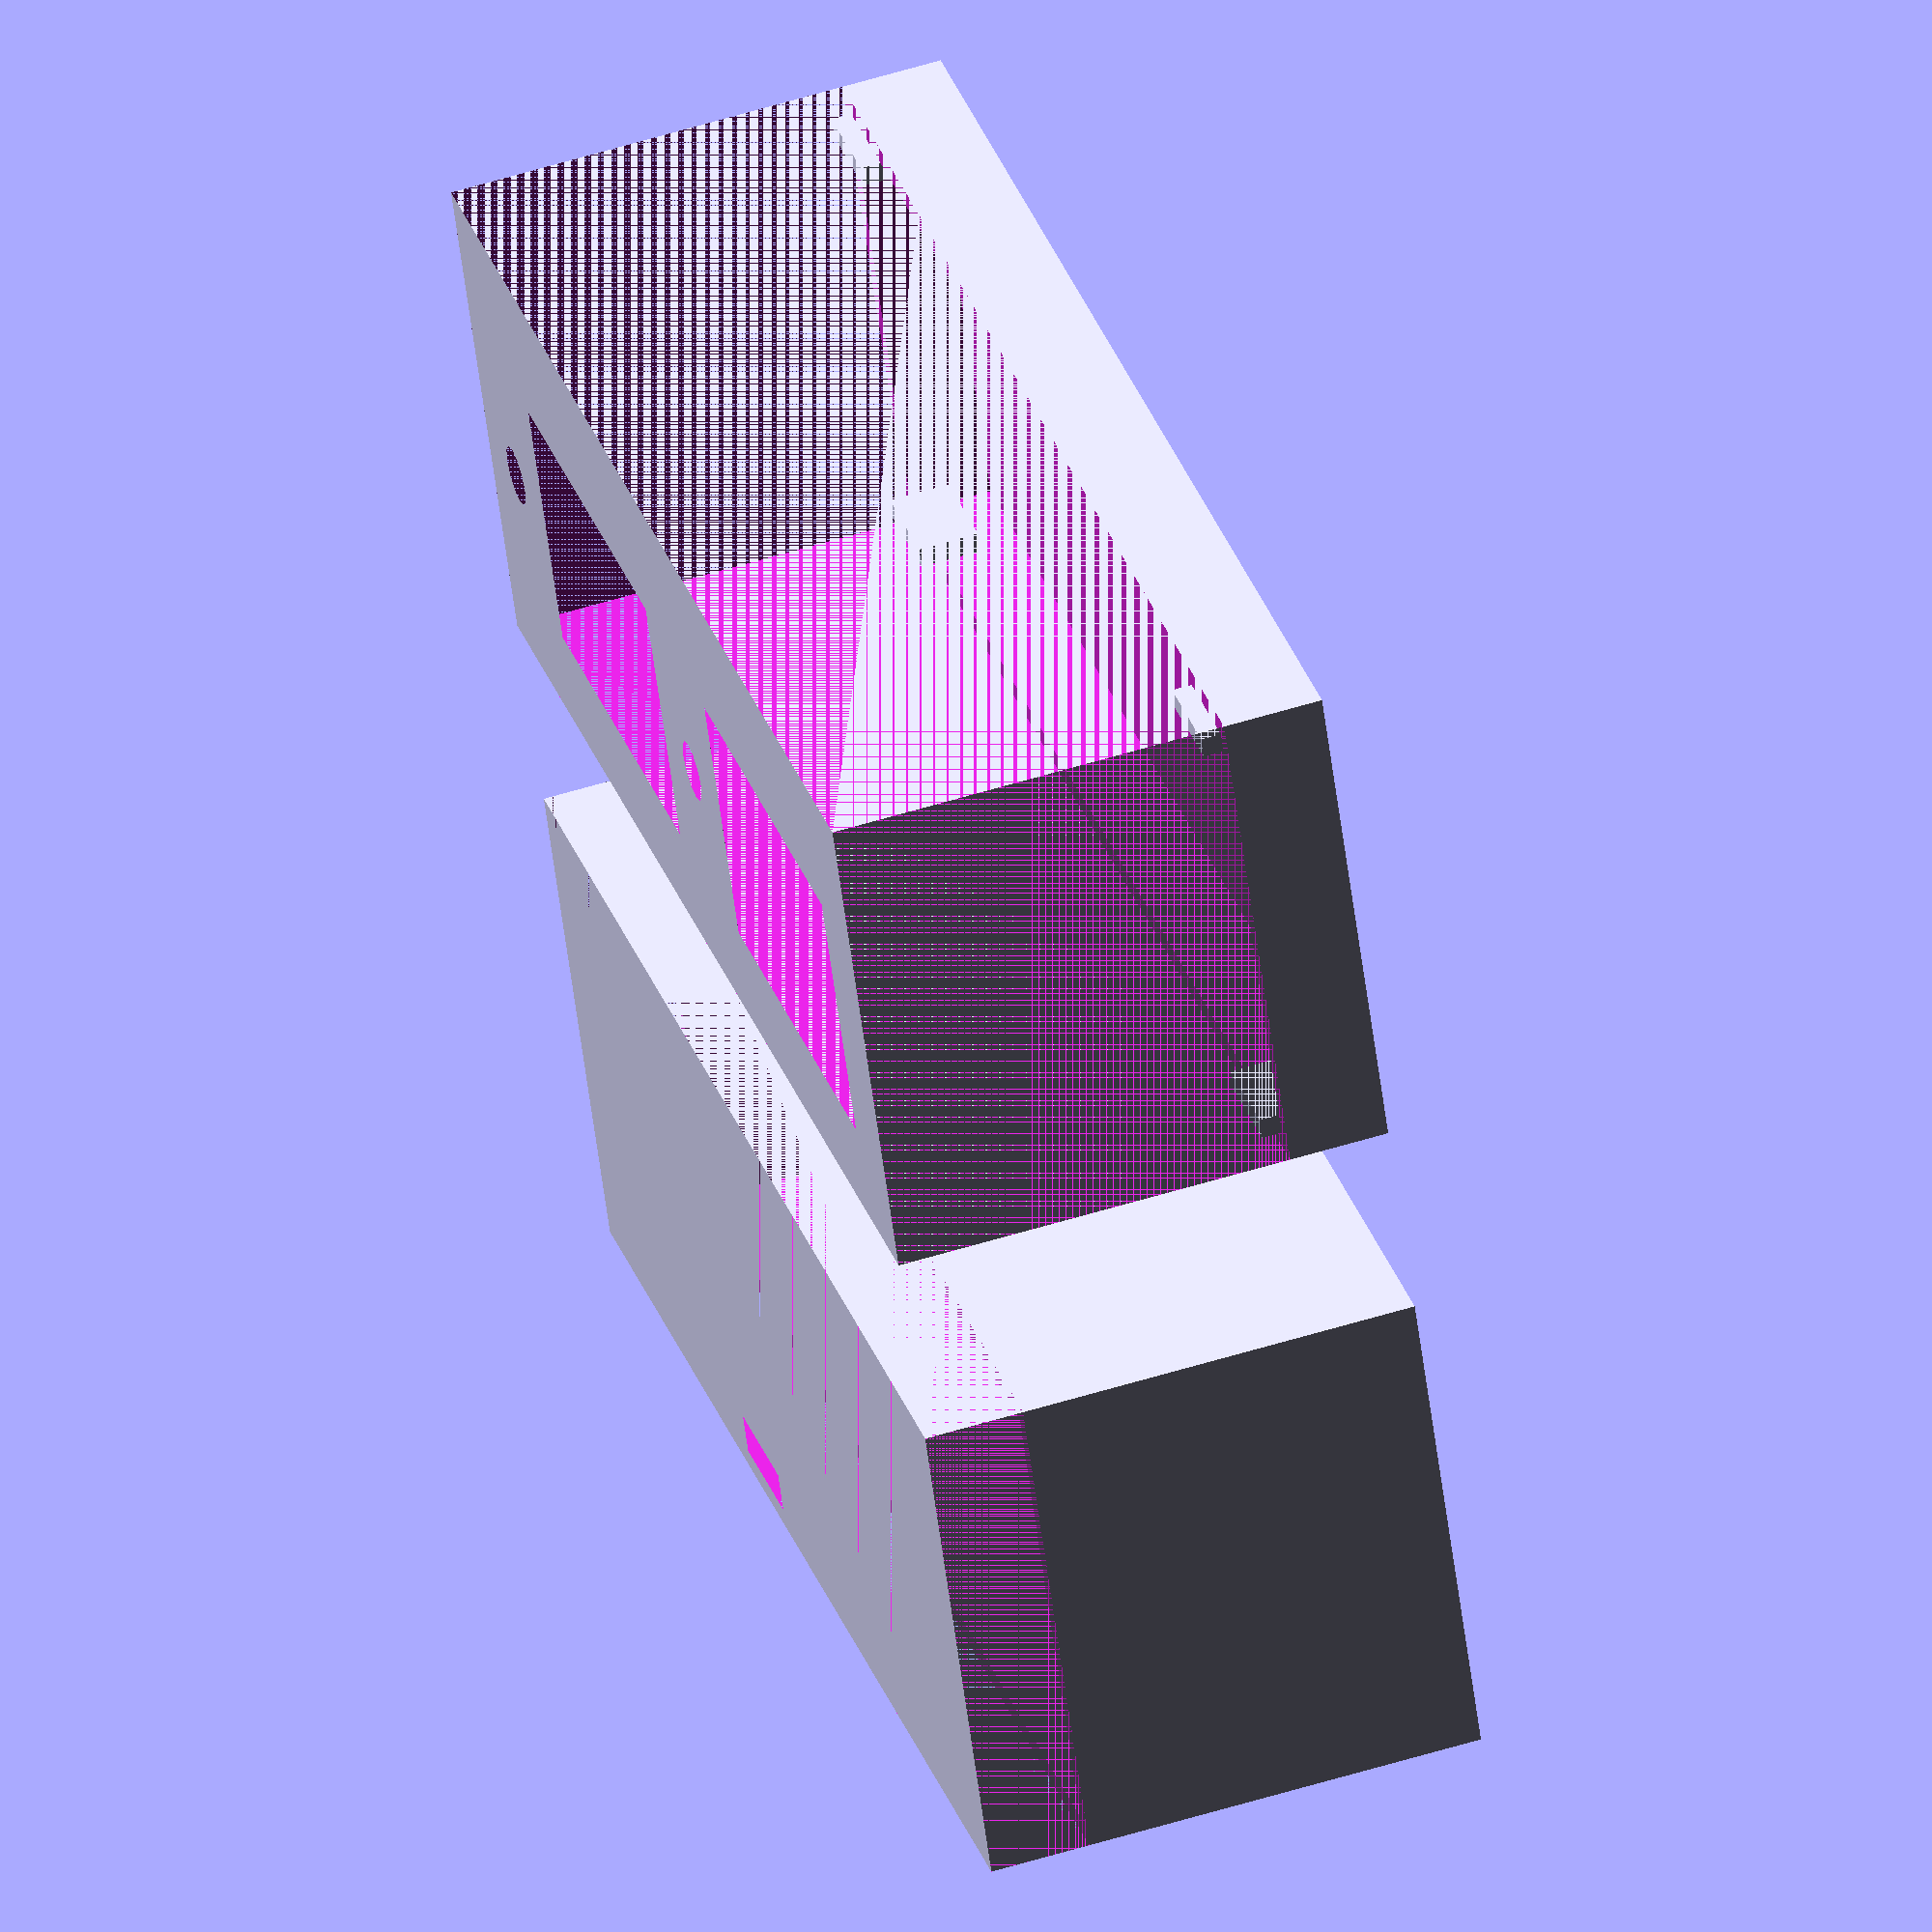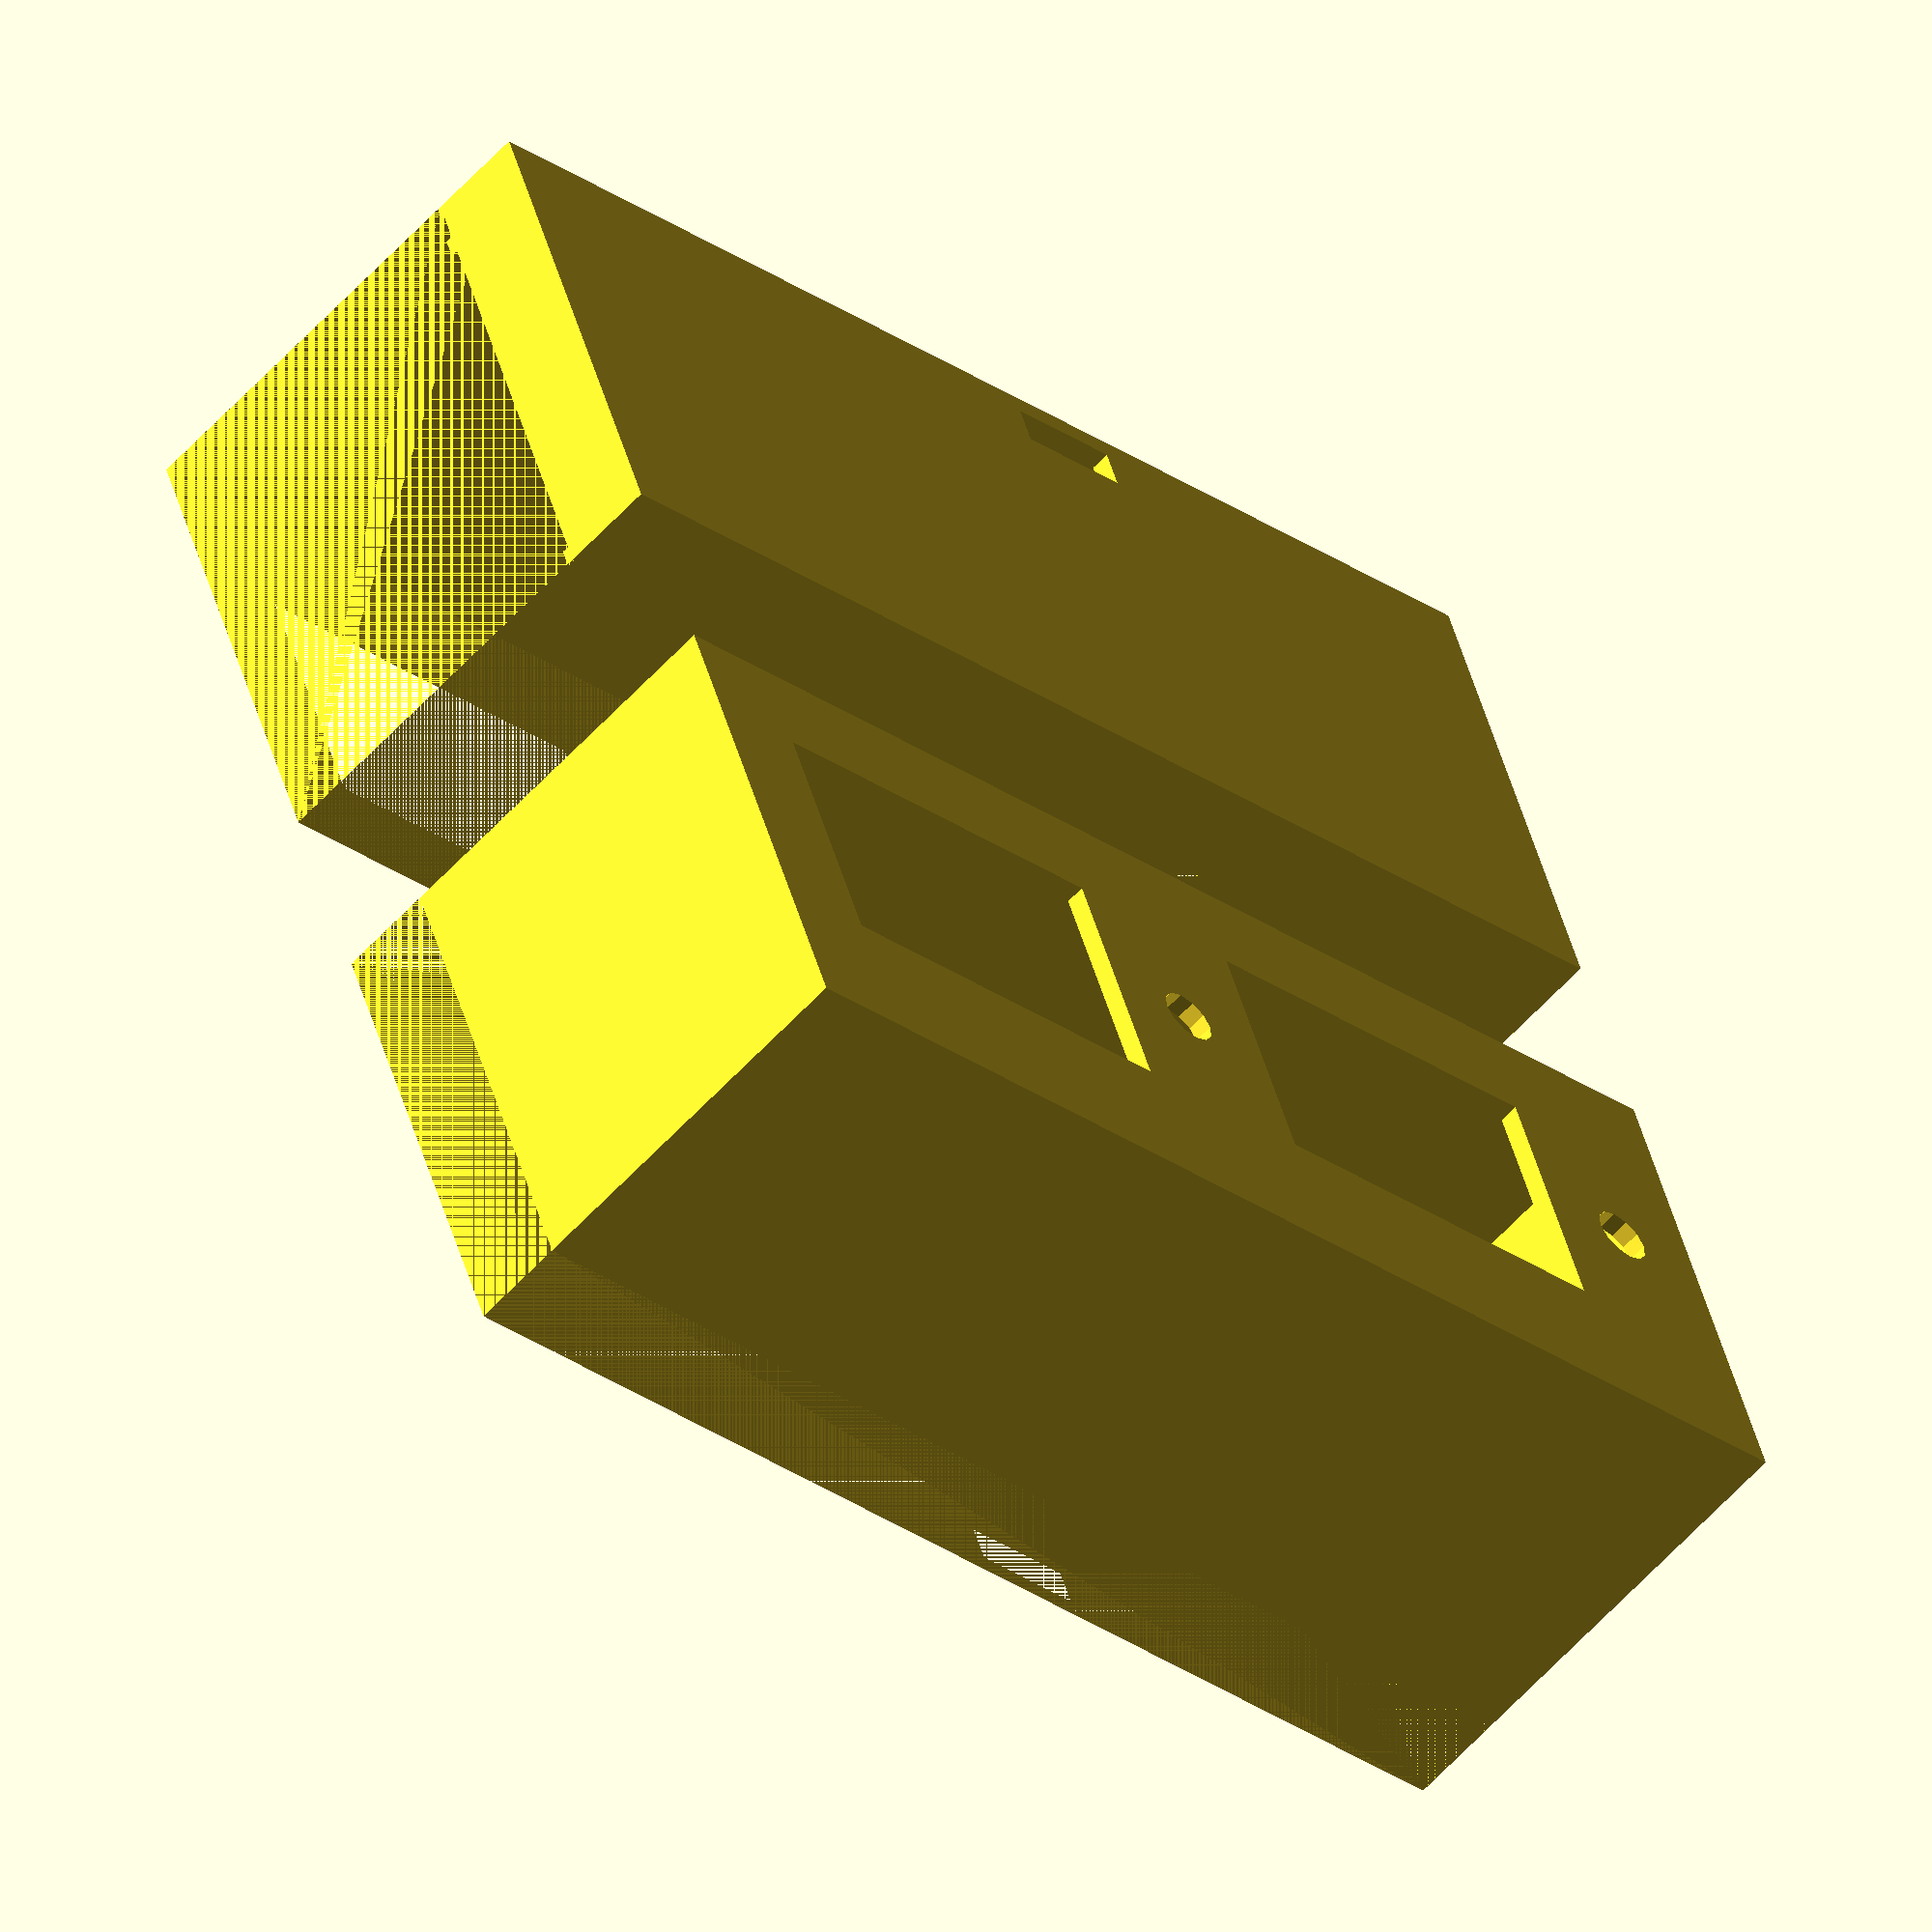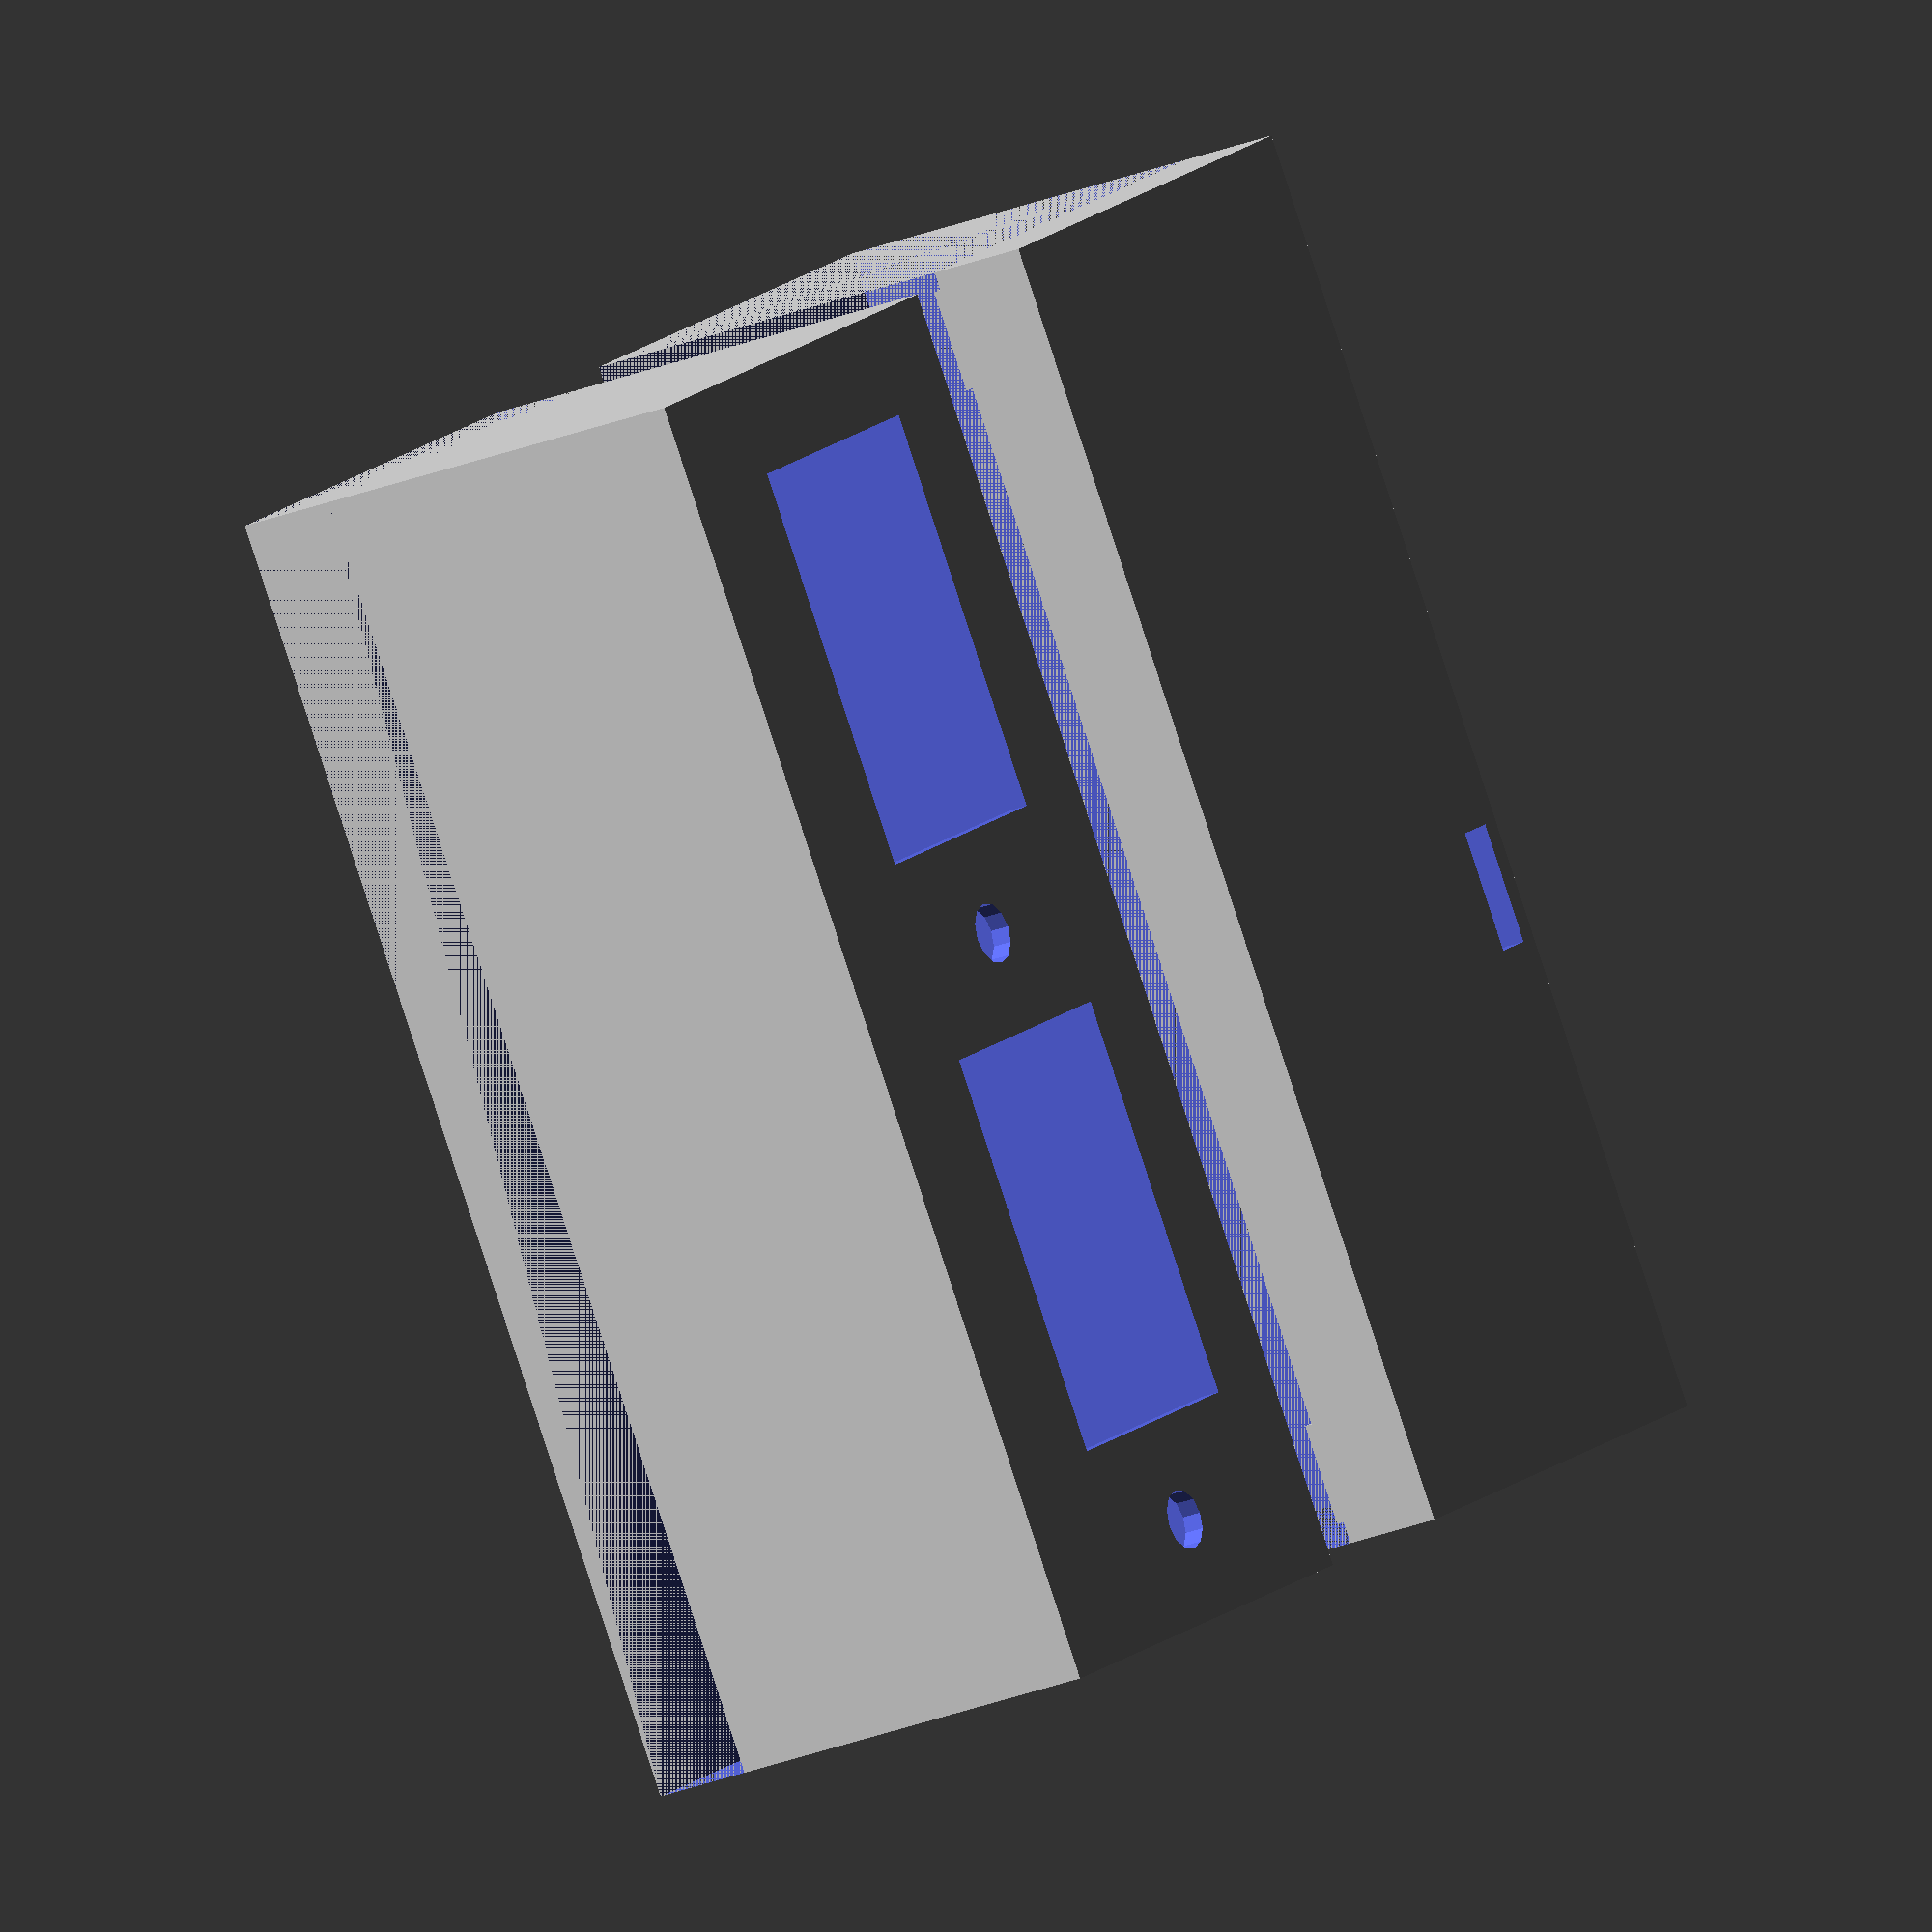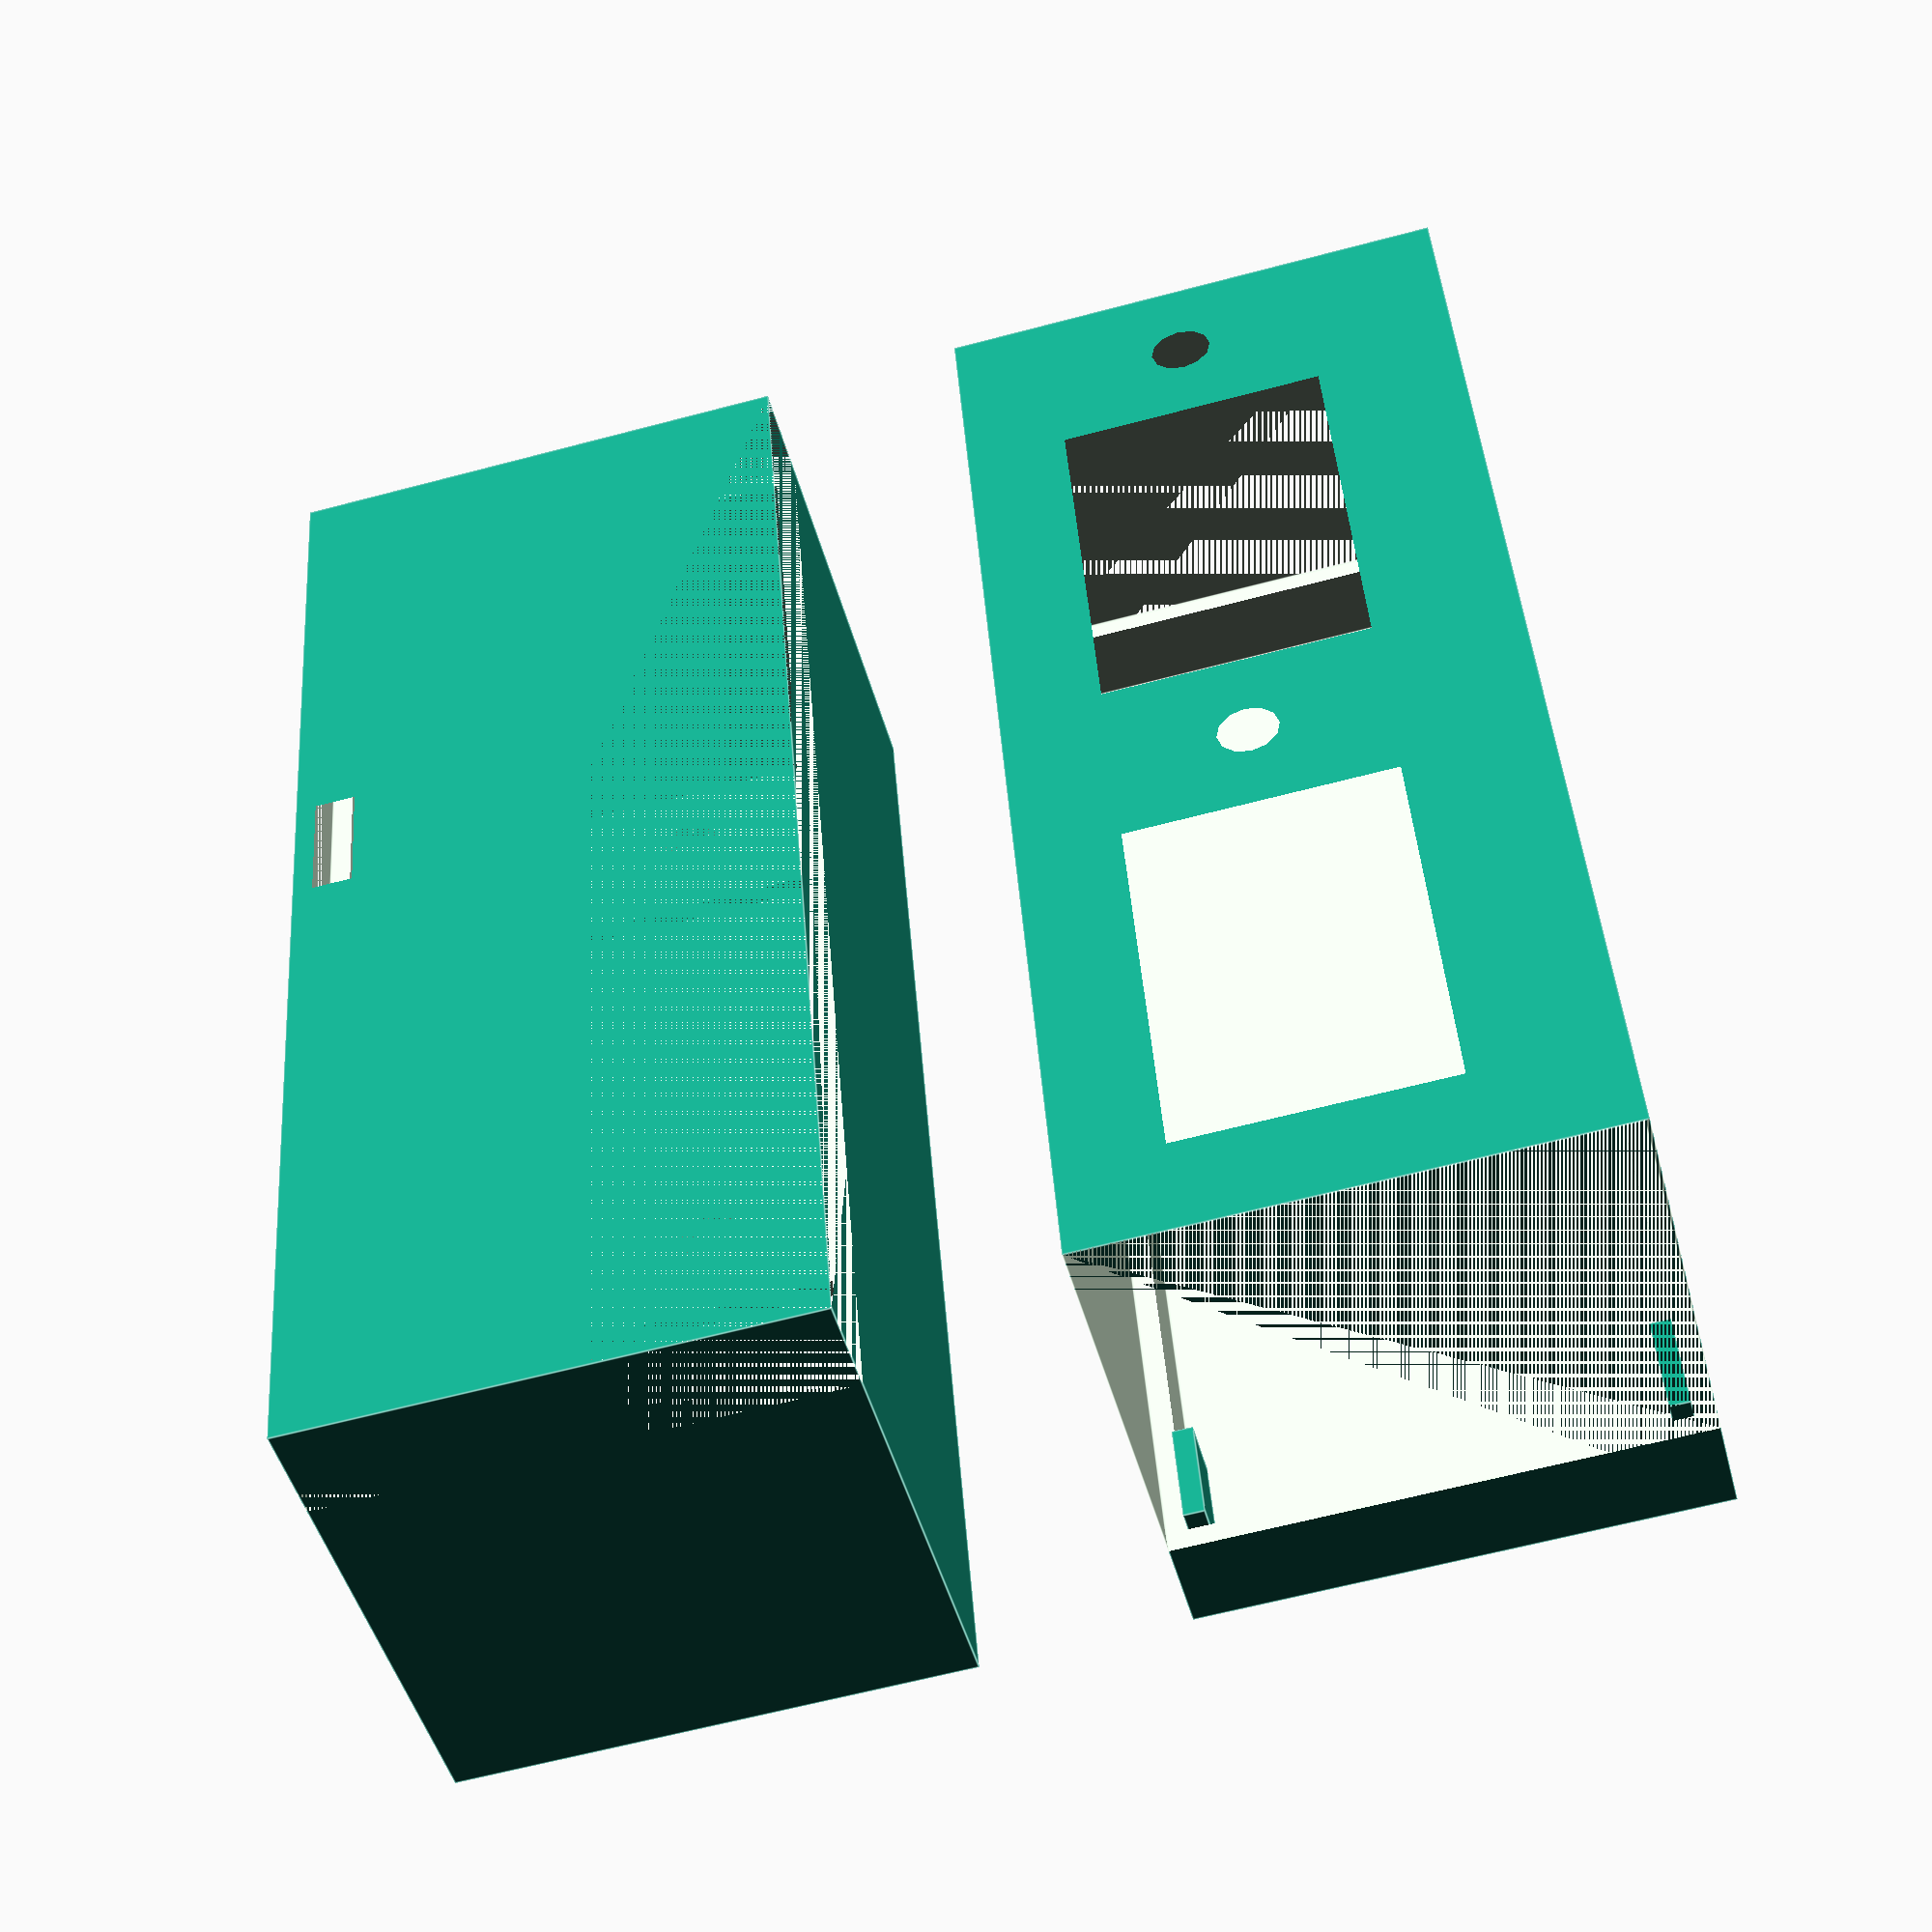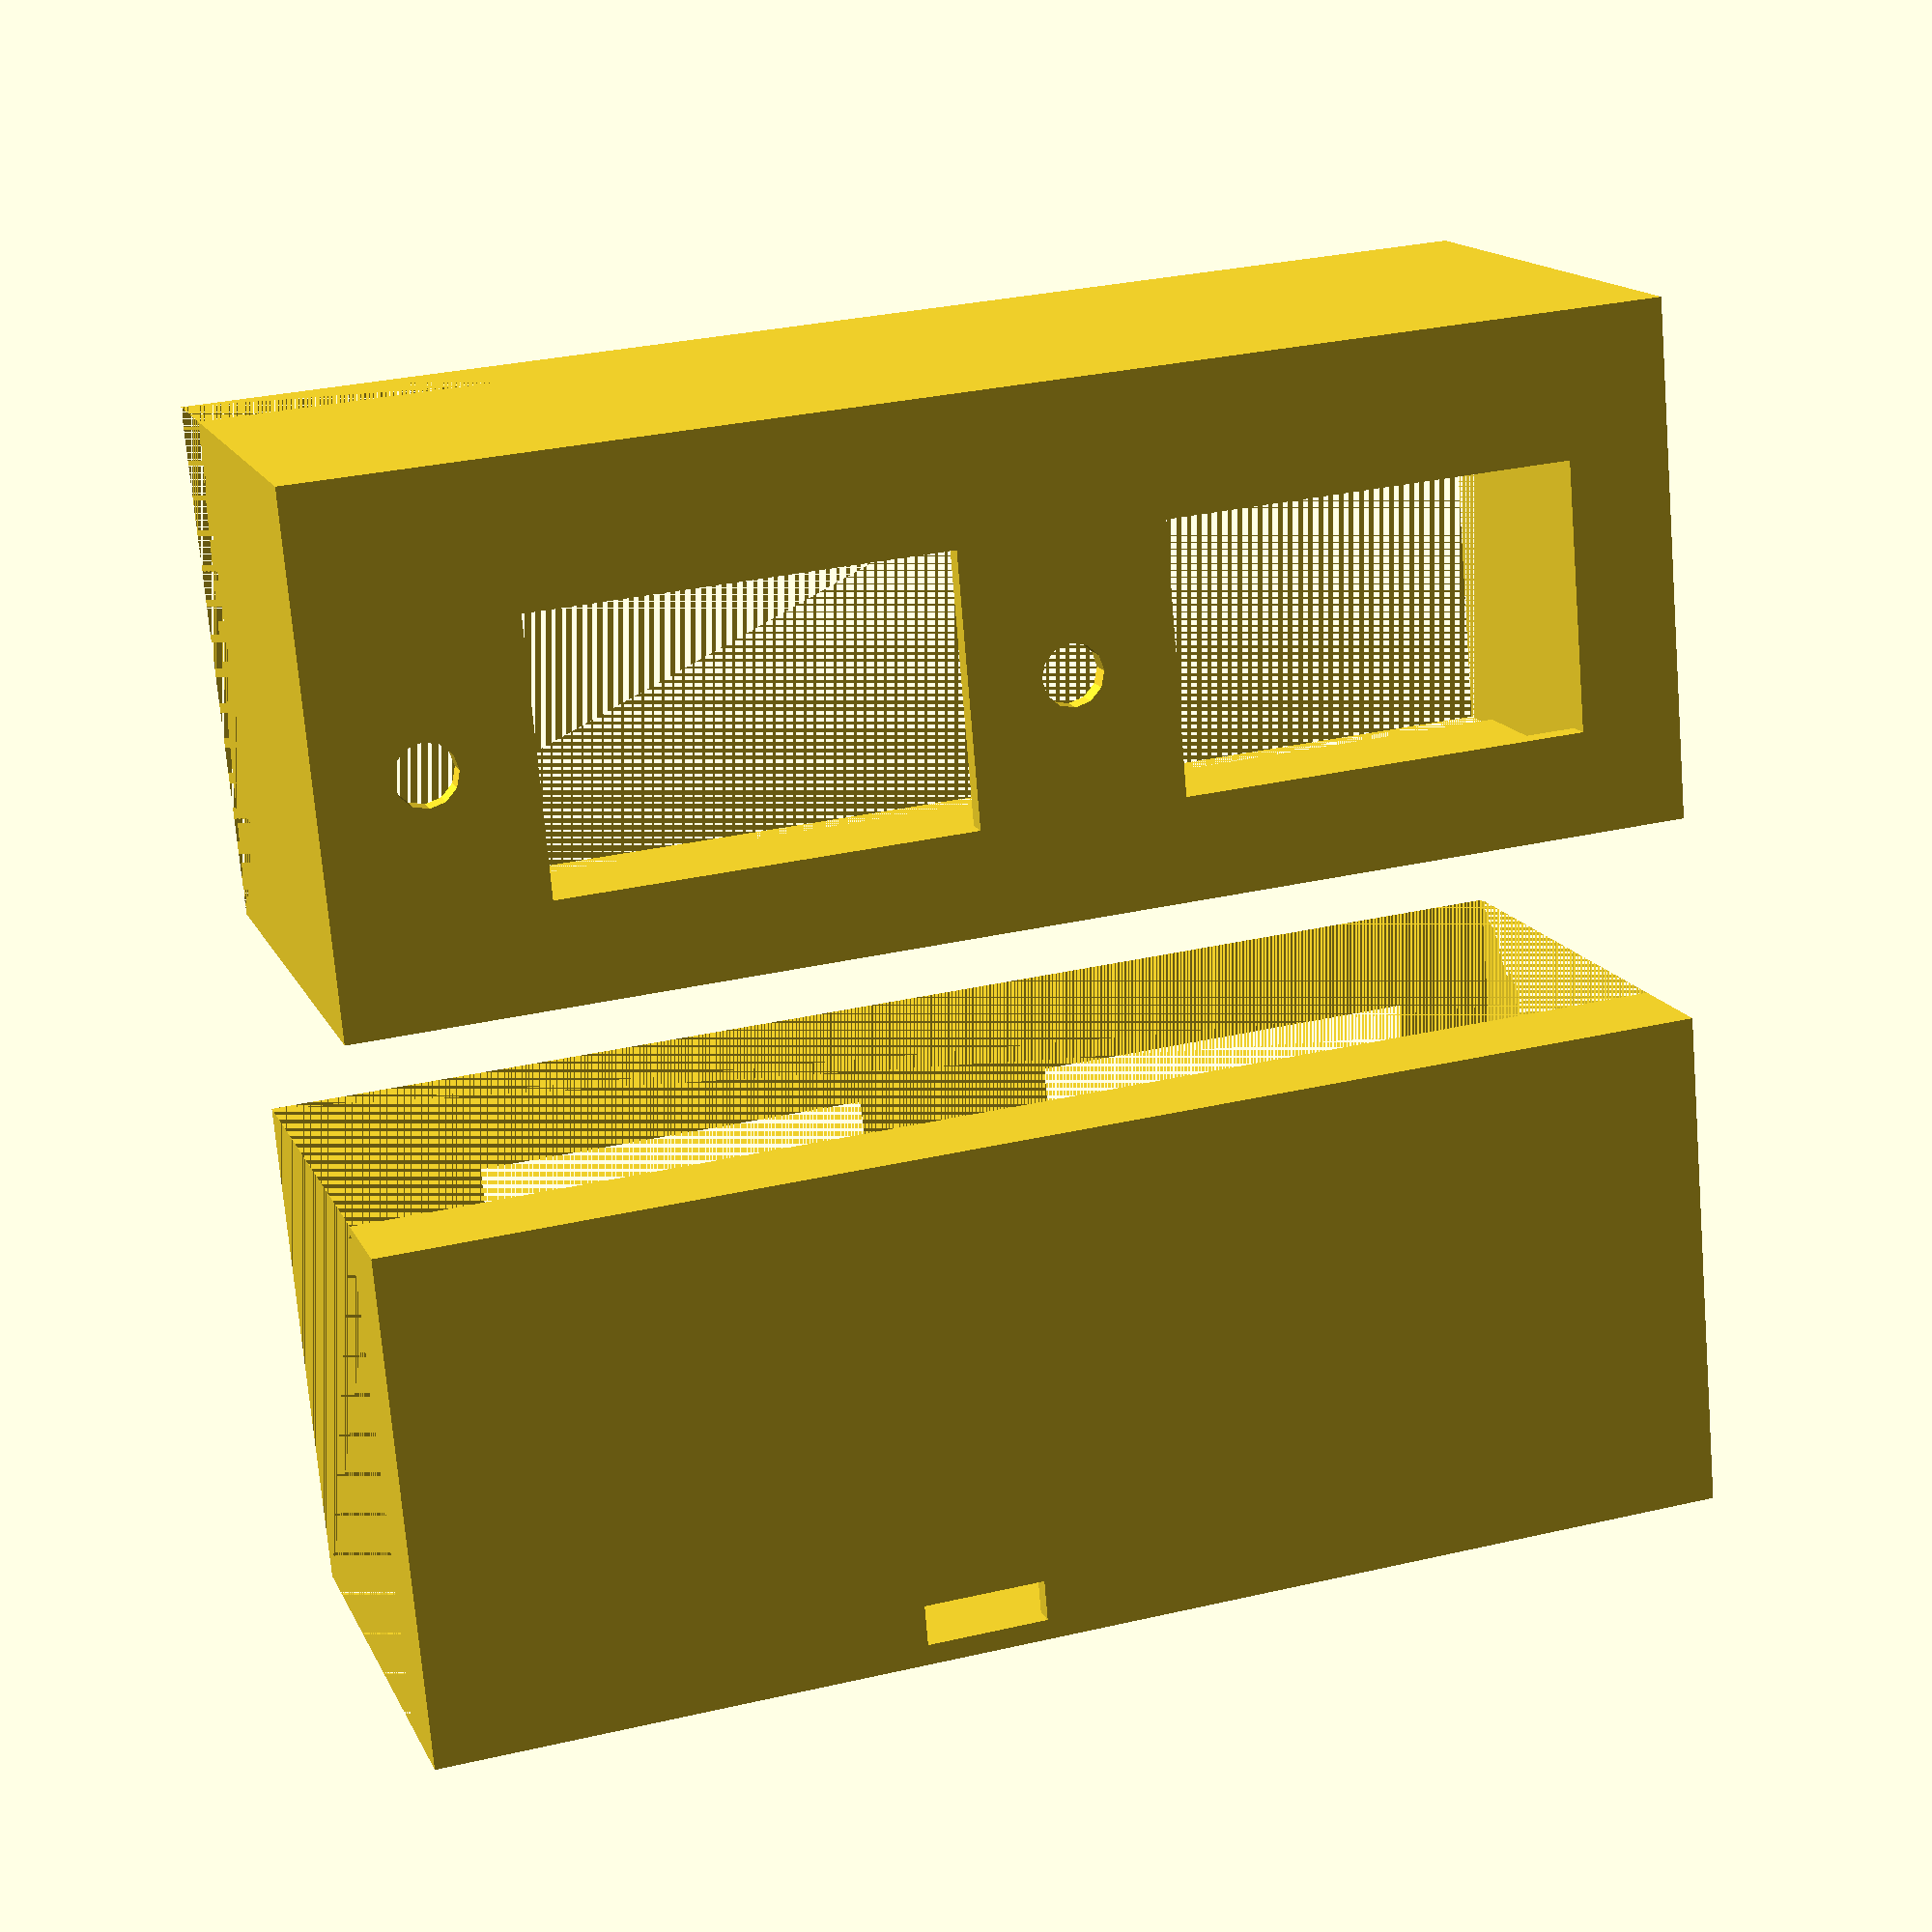
<openscad>
sw_x=20;
sw_y=13;
sw_z=20;

sh_x=65;
sh_y=25;
sh_z=25;

$fn=12;

module switch() {
    cube([sw_x,sw_y,sw_z]);
}

module led() {
    cylinder(h=sw_z,r=1.5,center=false);
}

module switch_plus_led() {
    switch();
    
    translate([25,sw_y/2,0])
    led();
}

module junk_in_the_box() {
    translate([5,5,-1])
    union() {
        switch_plus_led();
        
        translate([30,0,0])
        switch_plus_led();
    }
    
    translate([35,sh_y-3,1])
    cube([6,2,30]);
}

module shell() {
    difference() {
        cube([sh_x,sh_y,sh_z]);
        
        translate([1,1,1])
        cube([sh_x-2,sh_y-2,sh_z-2]);
    
        junk_in_the_box();
    }
}

module base() {
    difference() {
        shell();
        
        translate([0,0,sh_z-5])
        cube([sh_x,sh_y,5]);
    }
}

module lid() {
    translate([0,-10,25])
    rotate([180,0,0])
    union() {
        difference() {
            shell();
            
            cube([sh_x,sh_y,20]);
        }
           
        translate([1,1,19])
        cube([5,1,3]);
        
        translate([59,1,19])
        cube([5,1,3]);
        
        translate([1,sh_y-2,19])
        cube([5,1,3]);
        
        translate([59,sh_y-2,19])
        cube([5,1,3]);        
    }
}

base();

lid();
</openscad>
<views>
elev=124.7 azim=335.7 roll=108.2 proj=o view=wireframe
elev=238.6 azim=20.1 roll=41.7 proj=o view=wireframe
elev=23.2 azim=122.3 roll=125.5 proj=o view=wireframe
elev=226.3 azim=85.8 roll=165.5 proj=p view=edges
elev=345.3 azim=5.0 roll=162.0 proj=p view=wireframe
</views>
